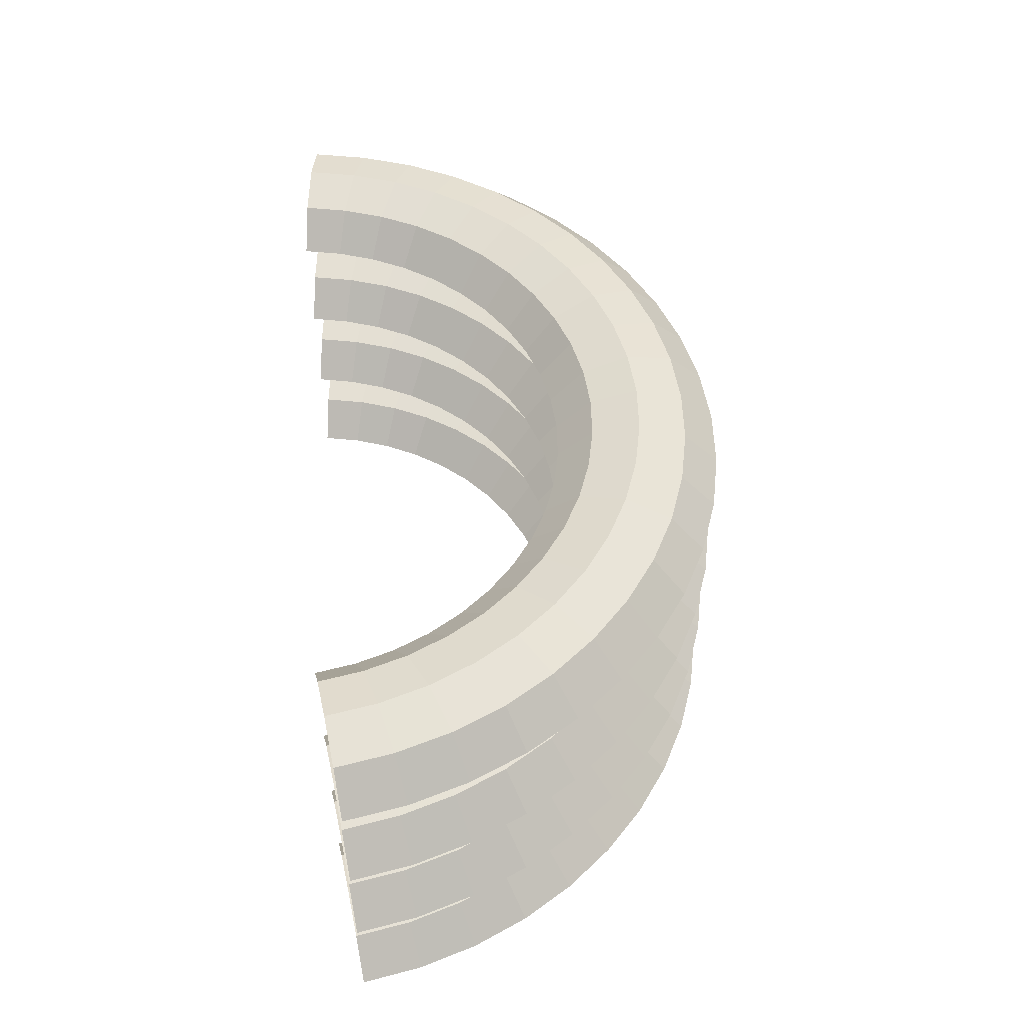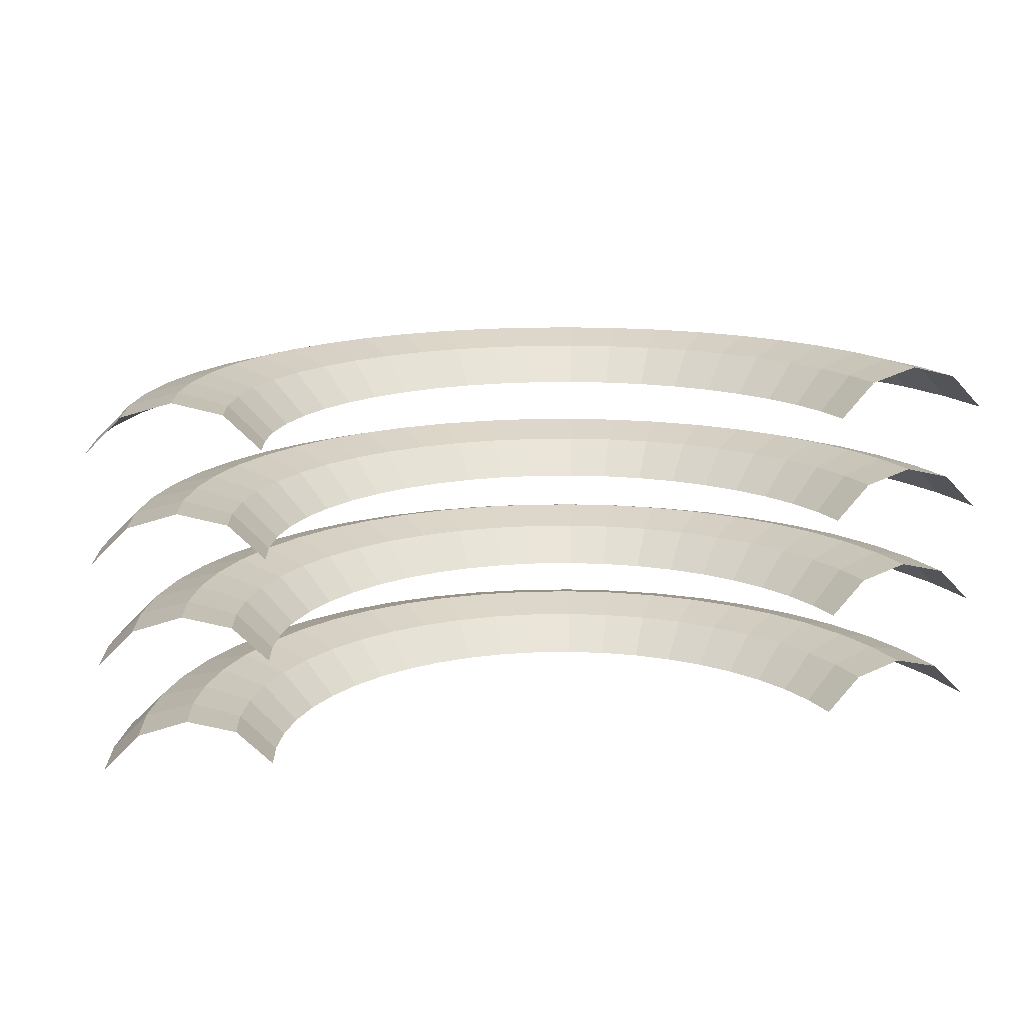
<metadata>
{"format":"obj","ext":"obj","renderer":"f3d","projection":"perspective","resolution":1024,"background":"white","views":[{"elev":50.1,"azim":85.2,"up":"+Y"},{"elev":15.3,"azim":-13.6,"up":"+Y"}]}
</metadata>
<code>
o Torus.003
v 4.583 -1.995 -0.6034
v 4.238 -1.647 -0.558
v 3.767 -1.52 -0.496
v 3.296 -1.647 -0.434
v 2.952 -1.995 -0.3886
v 4.465 -1.995 -1.196
v 4.129 -1.647 -1.106
v 3.67 -1.52 -0.9835
v 3.212 -1.647 -0.8605
v 2.876 -1.995 -0.7705
v 4.271 -1.995 -1.769
v 3.949 -1.647 -1.636
v 3.511 -1.52 -1.454
v 3.072 -1.647 -1.272
v 2.751 -1.995 -1.139
v 4.003 -1.995 -2.311
v 3.702 -1.647 -2.137
v 3.291 -1.52 -1.9
v 2.879 -1.647 -1.662
v 2.578 -1.995 -1.489
v 3.667 -1.995 -2.814
v 3.391 -1.647 -2.602
v 3.015 -1.52 -2.313
v 2.638 -1.647 -2.024
v 2.362 -1.995 -1.812
v 3.269 -1.995 -3.269
v 3.023 -1.647 -3.023
v 2.687 -1.52 -2.687
v 2.351 -1.647 -2.351
v 2.105 -1.995 -2.105
v 2.814 -1.995 -3.667
v 2.602 -1.647 -3.391
v 2.313 -1.52 -3.015
v 2.024 -1.647 -2.638
v 1.812 -1.995 -2.362
v 2.311 -1.995 -4.003
v 2.137 -1.647 -3.702
v 1.9 -1.52 -3.291
v 1.662 -1.647 -2.879
v 1.489 -1.995 -2.578
v 1.769 -1.995 -4.271
v 1.636 -1.647 -3.949
v 1.454 -1.52 -3.511
v 1.272 -1.647 -3.072
v 1.139 -1.995 -2.751
v 1.196 -1.995 -4.465
v 1.106 -1.647 -4.129
v 0.9835 -1.52 -3.67
v 0.8605 -1.647 -3.212
v 0.7705 -1.995 -2.876
v 0.6034 -1.995 -4.583
v 0.558 -1.647 -4.238
v 0.496 -1.52 -3.767
v 0.434 -1.647 -3.296
v 0.3886 -1.995 -2.952
v 0 -1.995 -4.623
v 0 -1.647 -4.275
v 0 -1.52 -3.8
v 0 -1.647 -3.325
v 0 -1.995 -2.977
v -0.6034 -1.995 -4.583
v -0.558 -1.647 -4.238
v -0.496 -1.52 -3.767
v -0.434 -1.647 -3.296
v -0.3886 -1.995 -2.952
v -1.196 -1.995 -4.465
v -1.106 -1.647 -4.129
v -0.9835 -1.52 -3.67
v -0.8605 -1.647 -3.212
v -0.7705 -1.995 -2.876
v -1.769 -1.995 -4.271
v -1.636 -1.647 -3.949
v -1.454 -1.52 -3.511
v -1.272 -1.647 -3.072
v -1.139 -1.995 -2.751
v -2.311 -1.995 -4.003
v -2.137 -1.647 -3.702
v -1.9 -1.52 -3.291
v -1.662 -1.647 -2.879
v -1.489 -1.995 -2.578
v -2.814 -1.995 -3.667
v -2.602 -1.647 -3.391
v -2.313 -1.52 -3.015
v -2.024 -1.647 -2.638
v -1.812 -1.995 -2.362
v -3.269 -1.995 -3.269
v -3.023 -1.647 -3.023
v -2.687 -1.52 -2.687
v -2.351 -1.647 -2.351
v -2.105 -1.995 -2.105
v -3.667 -1.995 -2.814
v -3.391 -1.647 -2.602
v -3.015 -1.52 -2.313
v -2.638 -1.647 -2.024
v -2.362 -1.995 -1.812
v -4.003 -1.995 -2.311
v -3.702 -1.647 -2.137
v -3.291 -1.52 -1.9
v -2.879 -1.647 -1.662
v -2.578 -1.995 -1.489
v -4.271 -1.995 -1.769
v -3.949 -1.647 -1.636
v -3.511 -1.52 -1.454
v -3.072 -1.647 -1.272
v -2.751 -1.995 -1.139
v -4.465 -1.995 -1.196
v -4.129 -1.647 -1.106
v -3.67 -1.52 -0.9835
v -3.212 -1.647 -0.8605
v -2.876 -1.995 -0.7705
v -4.583 -1.995 -0.6034
v -4.238 -1.647 -0.558
v -3.767 -1.52 -0.496
v -3.296 -1.647 -0.434
v -2.952 -1.995 -0.3886
v 4.583 -0.9176 -0.6034
v 4.238 -0.5699 -0.558
v 3.767 -0.4427 -0.496
v 3.296 -0.5699 -0.434
v 2.952 -0.9176 -0.3886
v 4.465 -0.9176 -1.196
v 4.129 -0.5699 -1.106
v 3.67 -0.4427 -0.9835
v 3.212 -0.5699 -0.8605
v 2.876 -0.9176 -0.7705
v 4.271 -0.9176 -1.769
v 3.949 -0.5699 -1.636
v 3.511 -0.4427 -1.454
v 3.072 -0.5699 -1.272
v 2.751 -0.9176 -1.139
v 4.003 -0.9176 -2.311
v 3.702 -0.5699 -2.137
v 3.291 -0.4427 -1.9
v 2.879 -0.5699 -1.662
v 2.578 -0.9176 -1.489
v 3.667 -0.9176 -2.814
v 3.391 -0.5699 -2.602
v 3.015 -0.4427 -2.313
v 2.638 -0.5699 -2.024
v 2.362 -0.9176 -1.812
v 3.269 -0.9176 -3.269
v 3.023 -0.5699 -3.023
v 2.687 -0.4427 -2.687
v 2.351 -0.5699 -2.351
v 2.105 -0.9176 -2.105
v 2.814 -0.9176 -3.667
v 2.602 -0.5699 -3.391
v 2.313 -0.4427 -3.015
v 2.024 -0.5699 -2.638
v 1.812 -0.9176 -2.362
v 2.311 -0.9176 -4.003
v 2.137 -0.5699 -3.702
v 1.9 -0.4427 -3.291
v 1.662 -0.5699 -2.879
v 1.489 -0.9176 -2.578
v 1.769 -0.9176 -4.271
v 1.636 -0.5699 -3.949
v 1.454 -0.4427 -3.511
v 1.272 -0.5699 -3.072
v 1.139 -0.9176 -2.751
v 1.196 -0.9176 -4.465
v 1.106 -0.5699 -4.129
v 0.9835 -0.4427 -3.67
v 0.8605 -0.5699 -3.212
v 0.7705 -0.9176 -2.876
v 0.6034 -0.9176 -4.583
v 0.558 -0.5699 -4.238
v 0.496 -0.4427 -3.767
v 0.434 -0.5699 -3.296
v 0.3886 -0.9176 -2.952
v 0 -0.9176 -4.623
v 0 -0.5699 -4.275
v 0 -0.4427 -3.8
v 0 -0.5699 -3.325
v 0 -0.9176 -2.977
v -0.6034 -0.9176 -4.583
v -0.558 -0.5699 -4.238
v -0.496 -0.4427 -3.767
v -0.434 -0.5699 -3.296
v -0.3886 -0.9176 -2.952
v -1.196 -0.9176 -4.465
v -1.106 -0.5699 -4.129
v -0.9835 -0.4427 -3.67
v -0.8605 -0.5699 -3.212
v -0.7705 -0.9176 -2.876
v -1.769 -0.9176 -4.271
v -1.636 -0.5699 -3.949
v -1.454 -0.4427 -3.511
v -1.272 -0.5699 -3.072
v -1.139 -0.9176 -2.751
v -2.311 -0.9176 -4.003
v -2.137 -0.5699 -3.702
v -1.9 -0.4427 -3.291
v -1.662 -0.5699 -2.879
v -1.489 -0.9176 -2.578
v -2.814 -0.9176 -3.667
v -2.602 -0.5699 -3.391
v -2.313 -0.4427 -3.015
v -2.024 -0.5699 -2.638
v -1.812 -0.9176 -2.362
v -3.269 -0.9176 -3.269
v -3.023 -0.5699 -3.023
v -2.687 -0.4427 -2.687
v -2.351 -0.5699 -2.351
v -2.105 -0.9176 -2.105
v -3.667 -0.9176 -2.814
v -3.391 -0.5699 -2.602
v -3.015 -0.4427 -2.313
v -2.638 -0.5699 -2.024
v -2.362 -0.9176 -1.812
v -4.003 -0.9176 -2.311
v -3.702 -0.5699 -2.137
v -3.291 -0.4427 -1.9
v -2.879 -0.5699 -1.662
v -2.578 -0.9176 -1.489
v -4.271 -0.9176 -1.769
v -3.949 -0.5699 -1.636
v -3.511 -0.4427 -1.454
v -3.072 -0.5699 -1.272
v -2.751 -0.9176 -1.139
v -4.465 -0.9176 -1.196
v -4.129 -0.5699 -1.106
v -3.67 -0.4427 -0.9835
v -3.212 -0.5699 -0.8605
v -2.876 -0.9176 -0.7705
v -4.583 -0.9176 -0.6034
v -4.238 -0.5699 -0.558
v -3.767 -0.4427 -0.496
v -3.296 -0.5699 -0.434
v -2.952 -0.9176 -0.3886
v 4.583 0.1166 -0.6034
v 4.238 0.4643 -0.558
v 3.767 0.5915 -0.496
v 3.296 0.4643 -0.434
v 2.952 0.1166 -0.3886
v 4.465 0.1166 -1.196
v 4.129 0.4643 -1.106
v 3.67 0.5915 -0.9835
v 3.212 0.4643 -0.8605
v 2.876 0.1166 -0.7705
v 4.271 0.1166 -1.769
v 3.949 0.4643 -1.636
v 3.511 0.5915 -1.454
v 3.072 0.4643 -1.272
v 2.751 0.1166 -1.139
v 4.003 0.1166 -2.311
v 3.702 0.4643 -2.137
v 3.291 0.5915 -1.9
v 2.879 0.4643 -1.662
v 2.578 0.1166 -1.489
v 3.667 0.1166 -2.814
v 3.391 0.4643 -2.602
v 3.015 0.5915 -2.313
v 2.638 0.4643 -2.024
v 2.362 0.1166 -1.812
v 3.269 0.1166 -3.269
v 3.023 0.4643 -3.023
v 2.687 0.5915 -2.687
v 2.351 0.4643 -2.351
v 2.105 0.1166 -2.105
v 2.814 0.1166 -3.667
v 2.602 0.4643 -3.391
v 2.313 0.5915 -3.015
v 2.024 0.4643 -2.638
v 1.812 0.1166 -2.362
v 2.311 0.1166 -4.003
v 2.137 0.4643 -3.702
v 1.9 0.5915 -3.291
v 1.662 0.4643 -2.879
v 1.489 0.1166 -2.578
v 1.769 0.1166 -4.271
v 1.636 0.4643 -3.949
v 1.454 0.5915 -3.511
v 1.272 0.4643 -3.072
v 1.139 0.1166 -2.751
v 1.196 0.1166 -4.465
v 1.106 0.4643 -4.129
v 0.9835 0.5915 -3.67
v 0.8605 0.4643 -3.212
v 0.7705 0.1166 -2.876
v 0.6034 0.1166 -4.583
v 0.558 0.4643 -4.238
v 0.496 0.5915 -3.767
v 0.434 0.4643 -3.296
v 0.3886 0.1166 -2.952
v 0 0.1166 -4.623
v 0 0.4643 -4.275
v 0 0.5915 -3.8
v 0 0.4643 -3.325
v 0 0.1166 -2.977
v -0.6034 0.1166 -4.583
v -0.558 0.4643 -4.238
v -0.496 0.5915 -3.767
v -0.434 0.4643 -3.296
v -0.3886 0.1166 -2.952
v -1.196 0.1166 -4.465
v -1.106 0.4643 -4.129
v -0.9835 0.5915 -3.67
v -0.8605 0.4643 -3.212
v -0.7705 0.1166 -2.876
v -1.769 0.1166 -4.271
v -1.636 0.4643 -3.949
v -1.454 0.5915 -3.511
v -1.272 0.4643 -3.072
v -1.139 0.1166 -2.751
v -2.311 0.1166 -4.003
v -2.137 0.4643 -3.702
v -1.9 0.5915 -3.291
v -1.662 0.4643 -2.879
v -1.489 0.1166 -2.578
v -2.814 0.1166 -3.667
v -2.602 0.4643 -3.391
v -2.313 0.5915 -3.015
v -2.024 0.4643 -2.638
v -1.812 0.1166 -2.362
v -3.269 0.1166 -3.269
v -3.023 0.4643 -3.023
v -2.687 0.5915 -2.687
v -2.351 0.4643 -2.351
v -2.105 0.1166 -2.105
v -3.667 0.1166 -2.814
v -3.391 0.4643 -2.602
v -3.015 0.5915 -2.313
v -2.638 0.4643 -2.024
v -2.362 0.1166 -1.812
v -4.003 0.1166 -2.311
v -3.702 0.4643 -2.137
v -3.291 0.5915 -1.9
v -2.879 0.4643 -1.662
v -2.578 0.1166 -1.489
v -4.271 0.1166 -1.769
v -3.949 0.4643 -1.636
v -3.511 0.5915 -1.454
v -3.072 0.4643 -1.272
v -2.751 0.1166 -1.139
v -4.465 0.1166 -1.196
v -4.129 0.4643 -1.106
v -3.67 0.5915 -0.9835
v -3.212 0.4643 -0.8605
v -2.876 0.1166 -0.7705
v -4.583 0.1166 -0.6034
v -4.238 0.4643 -0.558
v -3.767 0.5915 -0.496
v -3.296 0.4643 -0.434
v -2.952 0.1166 -0.3886
v 4.583 1.194 -0.6034
v 4.238 1.542 -0.558
v 3.767 1.669 -0.496
v 3.296 1.542 -0.434
v 2.952 1.194 -0.3886
v 4.465 1.194 -1.196
v 4.129 1.542 -1.106
v 3.67 1.669 -0.9835
v 3.212 1.542 -0.8605
v 2.876 1.194 -0.7705
v 4.271 1.194 -1.769
v 3.949 1.542 -1.636
v 3.511 1.669 -1.454
v 3.072 1.542 -1.272
v 2.751 1.194 -1.139
v 4.003 1.194 -2.311
v 3.702 1.542 -2.137
v 3.291 1.669 -1.9
v 2.879 1.542 -1.662
v 2.578 1.194 -1.489
v 3.667 1.194 -2.814
v 3.391 1.542 -2.602
v 3.015 1.669 -2.313
v 2.638 1.542 -2.024
v 2.362 1.194 -1.812
v 3.269 1.194 -3.269
v 3.023 1.542 -3.023
v 2.687 1.669 -2.687
v 2.351 1.542 -2.351
v 2.105 1.194 -2.105
v 2.814 1.194 -3.667
v 2.602 1.542 -3.391
v 2.313 1.669 -3.015
v 2.024 1.542 -2.638
v 1.812 1.194 -2.362
v 2.311 1.194 -4.003
v 2.137 1.542 -3.702
v 1.9 1.669 -3.291
v 1.662 1.542 -2.879
v 1.489 1.194 -2.578
v 1.769 1.194 -4.271
v 1.636 1.542 -3.949
v 1.454 1.669 -3.511
v 1.272 1.542 -3.072
v 1.139 1.194 -2.751
v 1.196 1.194 -4.465
v 1.106 1.542 -4.129
v 0.9835 1.669 -3.67
v 0.8605 1.542 -3.212
v 0.7705 1.194 -2.876
v 0.6034 1.194 -4.583
v 0.558 1.542 -4.238
v 0.496 1.669 -3.767
v 0.434 1.542 -3.296
v 0.3886 1.194 -2.952
v 0 1.194 -4.623
v 0 1.542 -4.275
v 0 1.669 -3.8
v 0 1.542 -3.325
v 0 1.194 -2.977
v -0.6034 1.194 -4.583
v -0.558 1.542 -4.238
v -0.496 1.669 -3.767
v -0.434 1.542 -3.296
v -0.3886 1.194 -2.952
v -1.196 1.194 -4.465
v -1.106 1.542 -4.129
v -0.9835 1.669 -3.67
v -0.8605 1.542 -3.212
v -0.7705 1.194 -2.876
v -1.769 1.194 -4.271
v -1.636 1.542 -3.949
v -1.454 1.669 -3.511
v -1.272 1.542 -3.072
v -1.139 1.194 -2.751
v -2.311 1.194 -4.003
v -2.137 1.542 -3.702
v -1.9 1.669 -3.291
v -1.662 1.542 -2.879
v -1.489 1.194 -2.578
v -2.814 1.194 -3.667
v -2.602 1.542 -3.391
v -2.313 1.669 -3.015
v -2.024 1.542 -2.638
v -1.812 1.194 -2.362
v -3.269 1.194 -3.269
v -3.023 1.542 -3.023
v -2.687 1.669 -2.687
v -2.351 1.542 -2.351
v -2.105 1.194 -2.105
v -3.667 1.194 -2.814
v -3.391 1.542 -2.602
v -3.015 1.669 -2.313
v -2.638 1.542 -2.024
v -2.362 1.194 -1.812
v -4.003 1.194 -2.311
v -3.702 1.542 -2.137
v -3.291 1.669 -1.9
v -2.879 1.542 -1.662
v -2.578 1.194 -1.489
v -4.271 1.194 -1.769
v -3.949 1.542 -1.636
v -3.511 1.669 -1.454
v -3.072 1.542 -1.272
v -2.751 1.194 -1.139
v -4.465 1.194 -1.196
v -4.129 1.542 -1.106
v -3.67 1.669 -0.9835
v -3.212 1.542 -0.8605
v -2.876 1.194 -0.7705
v -4.583 1.194 -0.6034
v -4.238 1.542 -0.558
v -3.767 1.669 -0.496
v -3.296 1.542 -0.434
v -2.952 1.194 -0.3886
f 1 6 7 2
f 2 7 8 3
f 3 8 9 4
f 4 9 10 5
f 6 11 12 7
f 7 12 13 8
f 8 13 14 9
f 9 14 15 10
f 11 16 17 12
f 12 17 18 13
f 13 18 19 14
f 14 19 20 15
f 16 21 22 17
f 17 22 23 18
f 18 23 24 19
f 19 24 25 20
f 21 26 27 22
f 22 27 28 23
f 23 28 29 24
f 24 29 30 25
f 26 31 32 27
f 27 32 33 28
f 28 33 34 29
f 29 34 35 30
f 31 36 37 32
f 32 37 38 33
f 33 38 39 34
f 34 39 40 35
f 36 41 42 37
f 37 42 43 38
f 38 43 44 39
f 39 44 45 40
f 41 46 47 42
f 42 47 48 43
f 43 48 49 44
f 44 49 50 45
f 46 51 52 47
f 47 52 53 48
f 48 53 54 49
f 49 54 55 50
f 51 56 57 52
f 52 57 58 53
f 53 58 59 54
f 54 59 60 55
f 56 61 62 57
f 57 62 63 58
f 58 63 64 59
f 59 64 65 60
f 61 66 67 62
f 62 67 68 63
f 63 68 69 64
f 64 69 70 65
f 66 71 72 67
f 67 72 73 68
f 68 73 74 69
f 69 74 75 70
f 71 76 77 72
f 72 77 78 73
f 73 78 79 74
f 74 79 80 75
f 76 81 82 77
f 77 82 83 78
f 78 83 84 79
f 79 84 85 80
f 81 86 87 82
f 82 87 88 83
f 83 88 89 84
f 84 89 90 85
f 86 91 92 87
f 87 92 93 88
f 88 93 94 89
f 89 94 95 90
f 91 96 97 92
f 92 97 98 93
f 93 98 99 94
f 94 99 100 95
f 96 101 102 97
f 97 102 103 98
f 98 103 104 99
f 99 104 105 100
f 101 106 107 102
f 102 107 108 103
f 103 108 109 104
f 104 109 110 105
f 106 111 112 107
f 107 112 113 108
f 108 113 114 109
f 109 114 115 110
f 116 121 122 117
f 117 122 123 118
f 118 123 124 119
f 119 124 125 120
f 121 126 127 122
f 122 127 128 123
f 123 128 129 124
f 124 129 130 125
f 126 131 132 127
f 127 132 133 128
f 128 133 134 129
f 129 134 135 130
f 131 136 137 132
f 132 137 138 133
f 133 138 139 134
f 134 139 140 135
f 136 141 142 137
f 137 142 143 138
f 138 143 144 139
f 139 144 145 140
f 141 146 147 142
f 142 147 148 143
f 143 148 149 144
f 144 149 150 145
f 146 151 152 147
f 147 152 153 148
f 148 153 154 149
f 149 154 155 150
f 151 156 157 152
f 152 157 158 153
f 153 158 159 154
f 154 159 160 155
f 156 161 162 157
f 157 162 163 158
f 158 163 164 159
f 159 164 165 160
f 161 166 167 162
f 162 167 168 163
f 163 168 169 164
f 164 169 170 165
f 166 171 172 167
f 167 172 173 168
f 168 173 174 169
f 169 174 175 170
f 171 176 177 172
f 172 177 178 173
f 173 178 179 174
f 174 179 180 175
f 176 181 182 177
f 177 182 183 178
f 178 183 184 179
f 179 184 185 180
f 181 186 187 182
f 182 187 188 183
f 183 188 189 184
f 184 189 190 185
f 186 191 192 187
f 187 192 193 188
f 188 193 194 189
f 189 194 195 190
f 191 196 197 192
f 192 197 198 193
f 193 198 199 194
f 194 199 200 195
f 196 201 202 197
f 197 202 203 198
f 198 203 204 199
f 199 204 205 200
f 201 206 207 202
f 202 207 208 203
f 203 208 209 204
f 204 209 210 205
f 206 211 212 207
f 207 212 213 208
f 208 213 214 209
f 209 214 215 210
f 211 216 217 212
f 212 217 218 213
f 213 218 219 214
f 214 219 220 215
f 216 221 222 217
f 217 222 223 218
f 218 223 224 219
f 219 224 225 220
f 221 226 227 222
f 222 227 228 223
f 223 228 229 224
f 224 229 230 225
f 231 236 237 232
f 232 237 238 233
f 233 238 239 234
f 234 239 240 235
f 236 241 242 237
f 237 242 243 238
f 238 243 244 239
f 239 244 245 240
f 241 246 247 242
f 242 247 248 243
f 243 248 249 244
f 244 249 250 245
f 246 251 252 247
f 247 252 253 248
f 248 253 254 249
f 249 254 255 250
f 251 256 257 252
f 252 257 258 253
f 253 258 259 254
f 254 259 260 255
f 256 261 262 257
f 257 262 263 258
f 258 263 264 259
f 259 264 265 260
f 261 266 267 262
f 262 267 268 263
f 263 268 269 264
f 264 269 270 265
f 266 271 272 267
f 267 272 273 268
f 268 273 274 269
f 269 274 275 270
f 271 276 277 272
f 272 277 278 273
f 273 278 279 274
f 274 279 280 275
f 276 281 282 277
f 277 282 283 278
f 278 283 284 279
f 279 284 285 280
f 281 286 287 282
f 282 287 288 283
f 283 288 289 284
f 284 289 290 285
f 286 291 292 287
f 287 292 293 288
f 288 293 294 289
f 289 294 295 290
f 291 296 297 292
f 292 297 298 293
f 293 298 299 294
f 294 299 300 295
f 296 301 302 297
f 297 302 303 298
f 298 303 304 299
f 299 304 305 300
f 301 306 307 302
f 302 307 308 303
f 303 308 309 304
f 304 309 310 305
f 306 311 312 307
f 307 312 313 308
f 308 313 314 309
f 309 314 315 310
f 311 316 317 312
f 312 317 318 313
f 313 318 319 314
f 314 319 320 315
f 316 321 322 317
f 317 322 323 318
f 318 323 324 319
f 319 324 325 320
f 321 326 327 322
f 322 327 328 323
f 323 328 329 324
f 324 329 330 325
f 326 331 332 327
f 327 332 333 328
f 328 333 334 329
f 329 334 335 330
f 331 336 337 332
f 332 337 338 333
f 333 338 339 334
f 334 339 340 335
f 336 341 342 337
f 337 342 343 338
f 338 343 344 339
f 339 344 345 340
f 346 351 352 347
f 347 352 353 348
f 348 353 354 349
f 349 354 355 350
f 351 356 357 352
f 352 357 358 353
f 353 358 359 354
f 354 359 360 355
f 356 361 362 357
f 357 362 363 358
f 358 363 364 359
f 359 364 365 360
f 361 366 367 362
f 362 367 368 363
f 363 368 369 364
f 364 369 370 365
f 366 371 372 367
f 367 372 373 368
f 368 373 374 369
f 369 374 375 370
f 371 376 377 372
f 372 377 378 373
f 373 378 379 374
f 374 379 380 375
f 376 381 382 377
f 377 382 383 378
f 378 383 384 379
f 379 384 385 380
f 381 386 387 382
f 382 387 388 383
f 383 388 389 384
f 384 389 390 385
f 386 391 392 387
f 387 392 393 388
f 388 393 394 389
f 389 394 395 390
f 391 396 397 392
f 392 397 398 393
f 393 398 399 394
f 394 399 400 395
f 396 401 402 397
f 397 402 403 398
f 398 403 404 399
f 399 404 405 400
f 401 406 407 402
f 402 407 408 403
f 403 408 409 404
f 404 409 410 405
f 406 411 412 407
f 407 412 413 408
f 408 413 414 409
f 409 414 415 410
f 411 416 417 412
f 412 417 418 413
f 413 418 419 414
f 414 419 420 415
f 416 421 422 417
f 417 422 423 418
f 418 423 424 419
f 419 424 425 420
f 421 426 427 422
f 422 427 428 423
f 423 428 429 424
f 424 429 430 425
f 426 431 432 427
f 427 432 433 428
f 428 433 434 429
f 429 434 435 430
f 431 436 437 432
f 432 437 438 433
f 433 438 439 434
f 434 439 440 435
f 436 441 442 437
f 437 442 443 438
f 438 443 444 439
f 439 444 445 440
f 441 446 447 442
f 442 447 448 443
f 443 448 449 444
f 444 449 450 445
f 446 451 452 447
f 447 452 453 448
f 448 453 454 449
f 449 454 455 450
f 451 456 457 452
f 452 457 458 453
f 453 458 459 454
f 454 459 460 455

</code>
